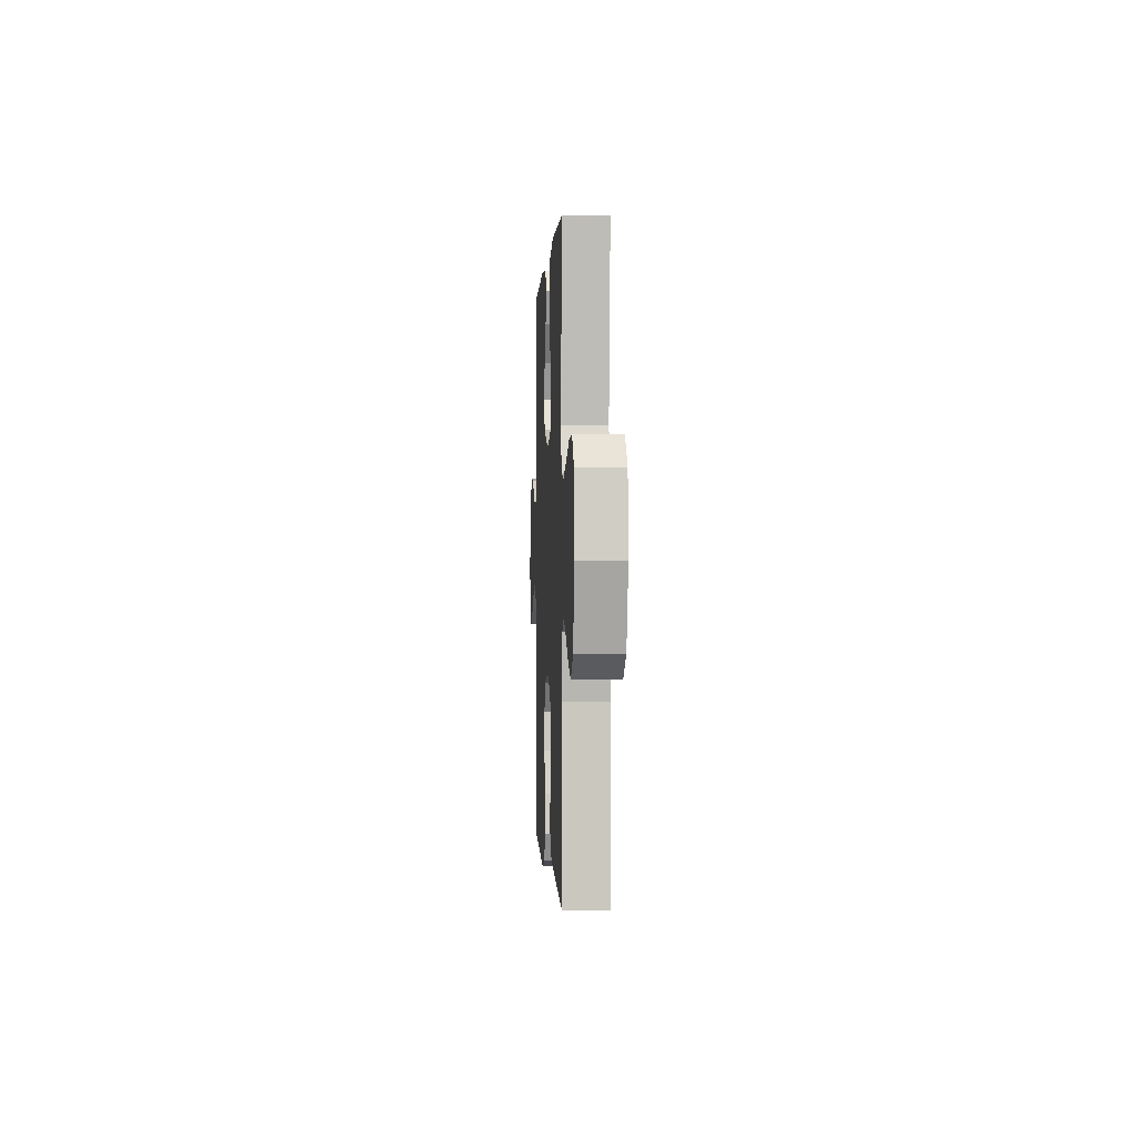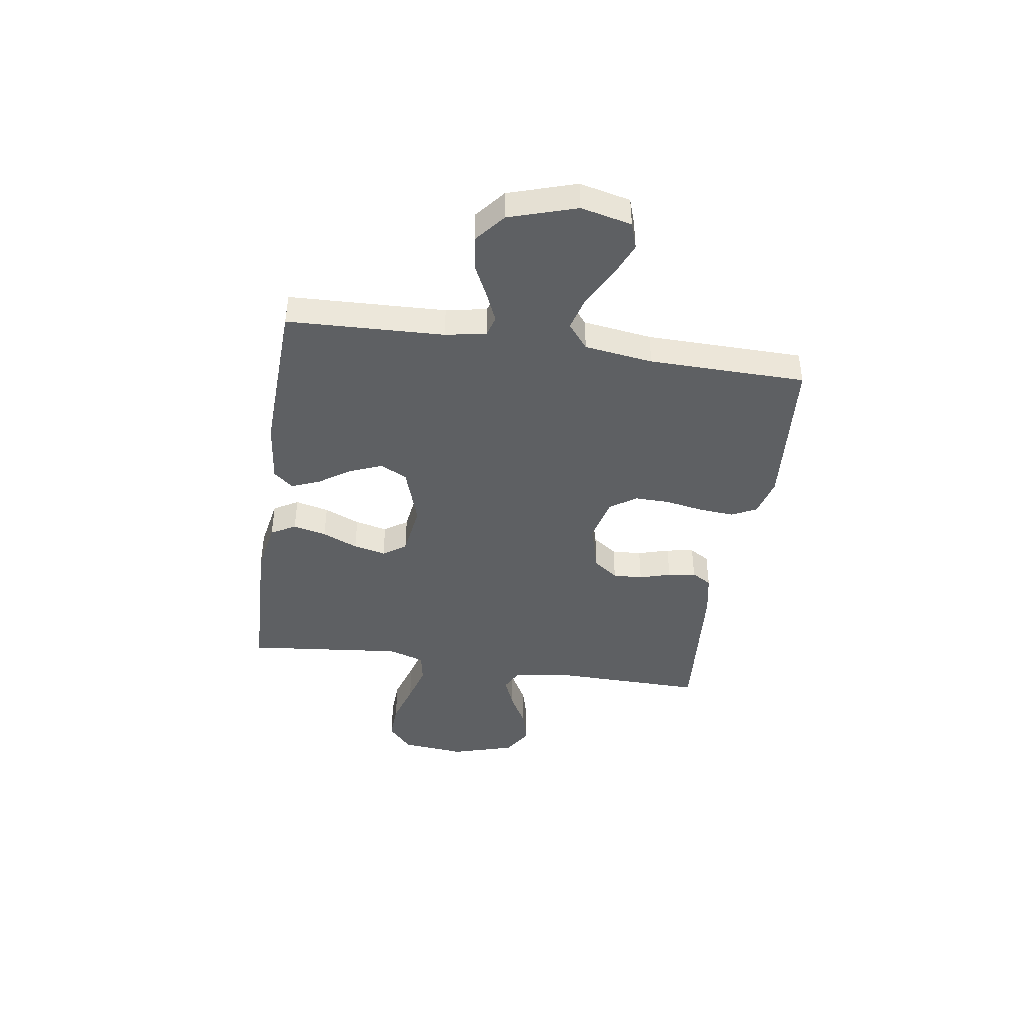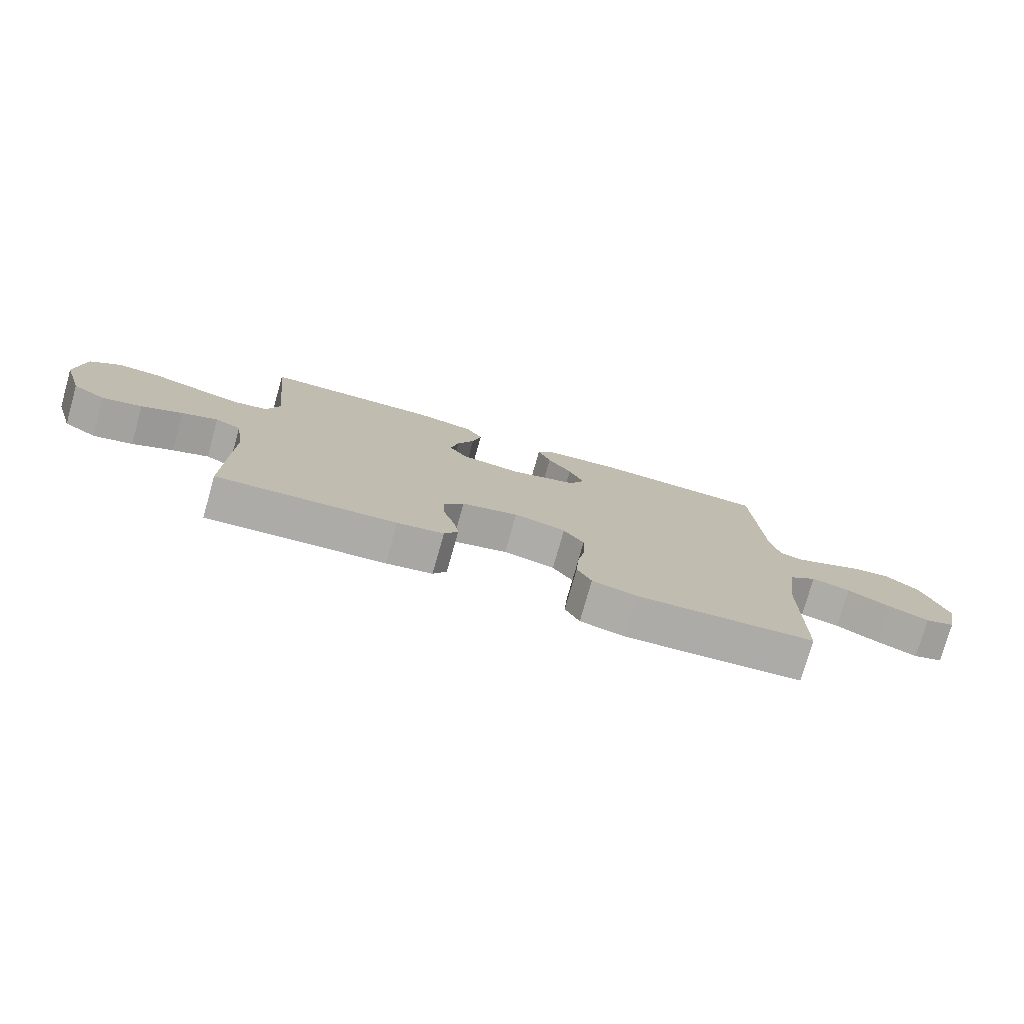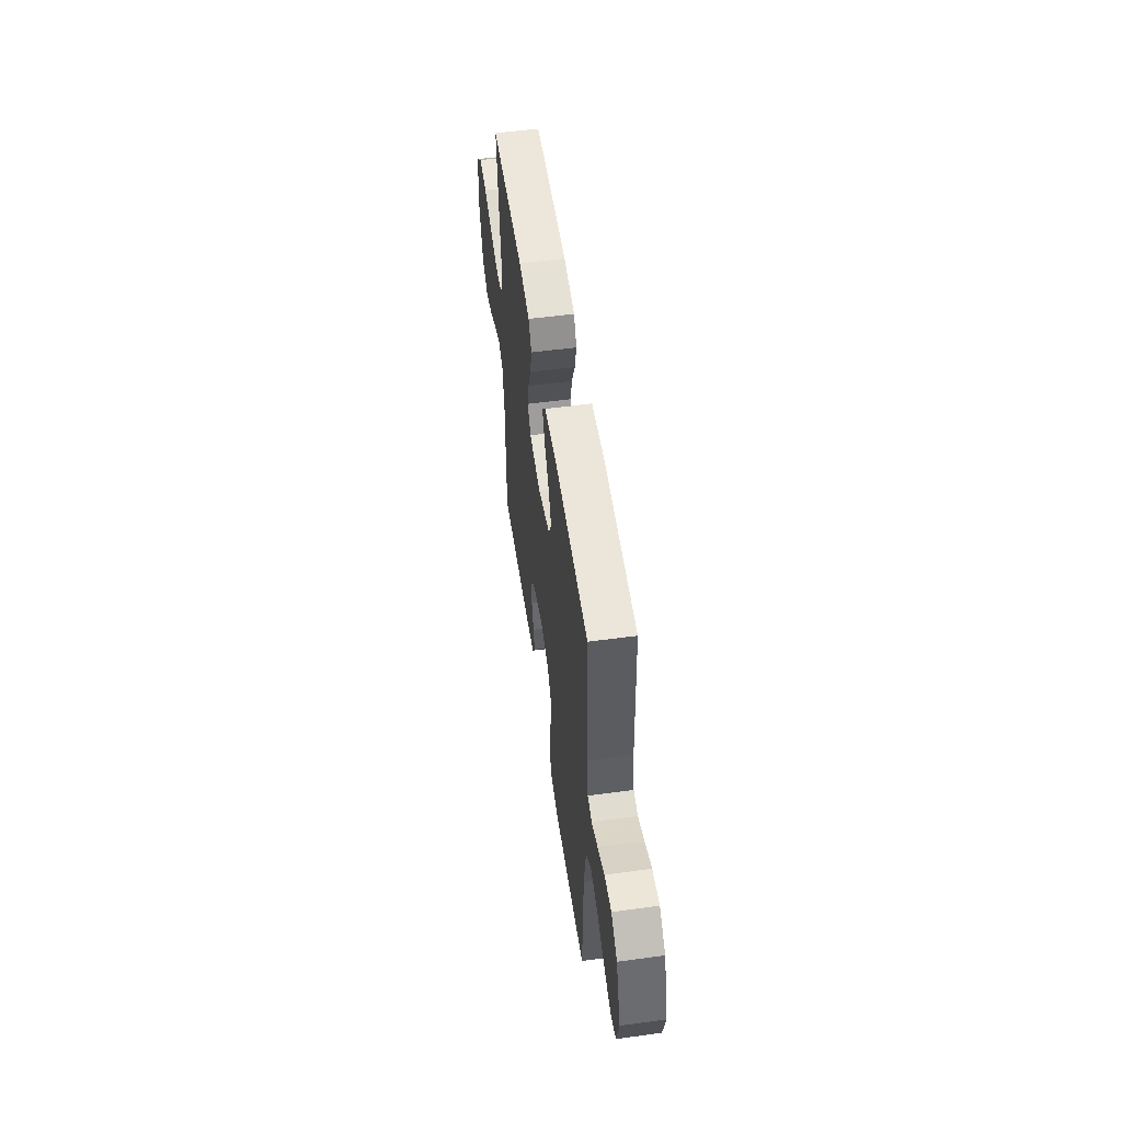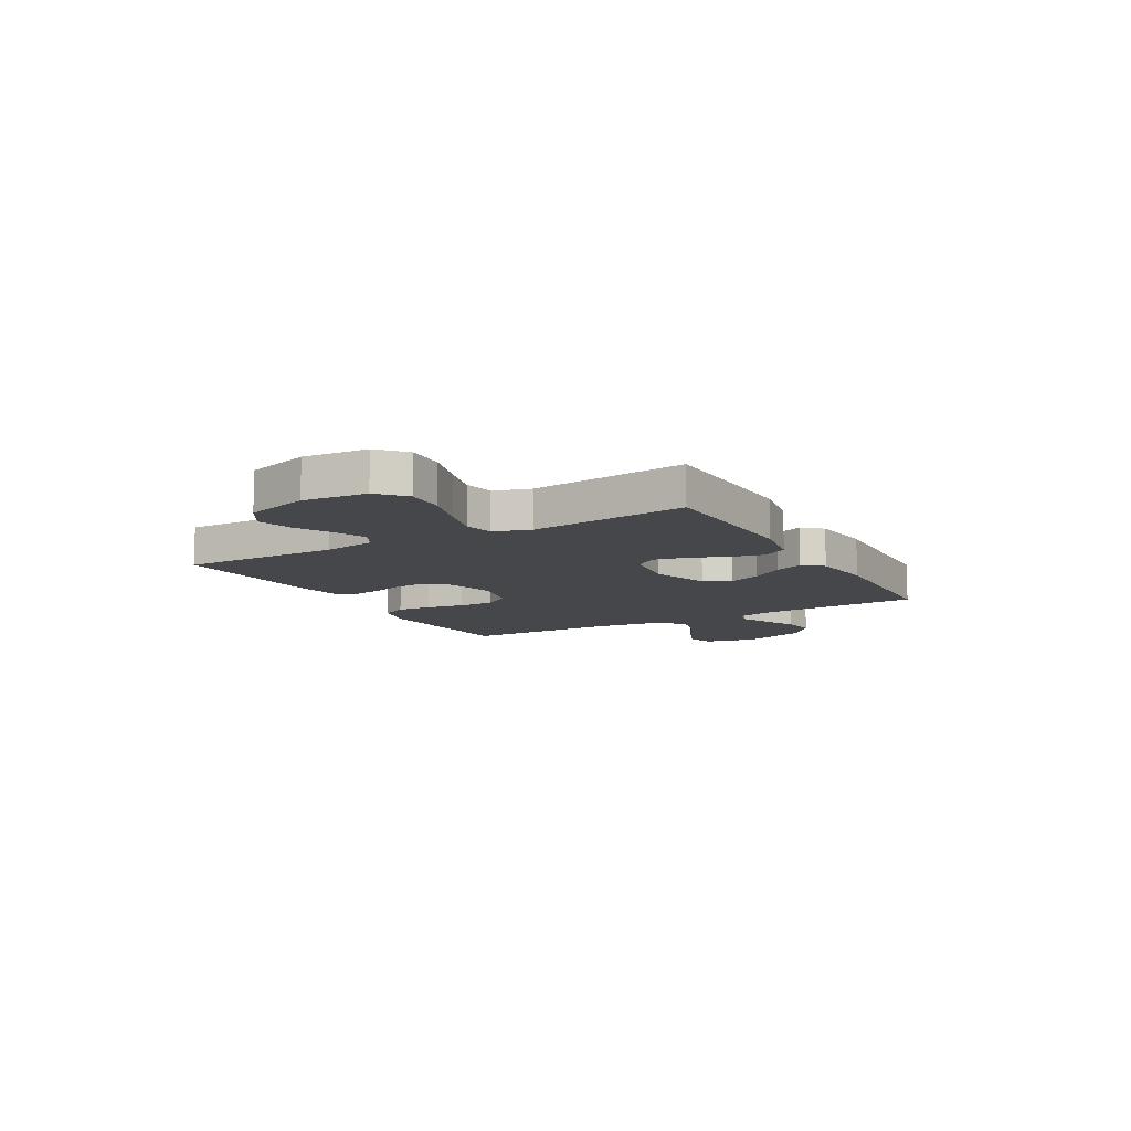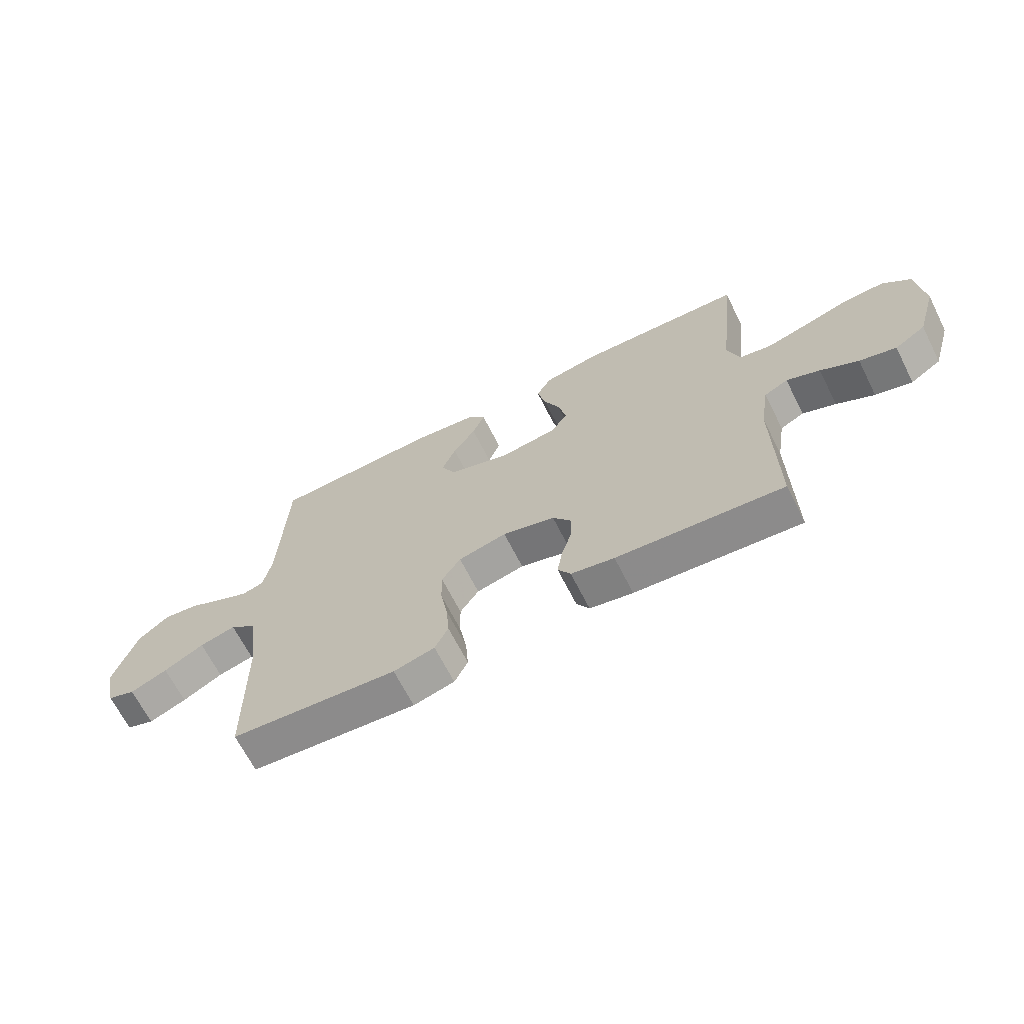
<metadata>
{"format":"obj","ext":"obj","renderer":"f3d","projection":"perspective","resolution":1024,"background":"white","views":[{"elev":-0.2,"azim":-92.9,"up":"+Z"},{"elev":-42.4,"azim":81.3,"up":"+Y"},{"elev":-77.2,"azim":-15.8,"up":"+Z"},{"elev":54.5,"azim":81.8,"up":"+Z"},{"elev":-10.6,"azim":-60.3,"up":"+Y"},{"elev":-66.6,"azim":-153.2,"up":"+Z"}]}
</metadata>
<code>
v -0.5 0.07 -0.5
v -0.496 0.07 -0.2
v -0.512 0.07 -0.099
v -0.555 0.07 -0.077
v -0.615 0.07 -0.102
v -0.683 0.07 -0.139
v -0.749 0.07 -0.157
v -0.805 0.07 -0.121
v -0.841 0.07 0
v -0.829 0.07 0.122
v -0.779 0.07 0.168
v -0.705 0.07 0.165
v -0.623 0.07 0.14
v -0.547 0.07 0.119
v -0.49 0.07 0.13
v -0.468 0.07 0.2
v -0.5 0.07 0.5
v -0.2 0.07 0.511
v -0.101 0.07 0.493
v -0.074 0.07 0.446
v -0.089 0.07 0.382
v -0.118 0.07 0.314
v -0.132 0.07 0.252
v -0.102 0.07 0.208
v 0 0.07 0.194
v 0.112 0.07 0.231
v 0.138 0.07 0.283
v 0.113 0.07 0.344
v 0.072 0.07 0.405
v 0.05 0.07 0.459
v 0.081 0.07 0.497
v 0.2 0.07 0.511
v 0.5 0.07 0.5
v 0.512 0.07 0.2
v 0.527 0.07 0.122
v 0.566 0.07 0.111
v 0.622 0.07 0.136
v 0.685 0.07 0.167
v 0.749 0.07 0.175
v 0.805 0.07 0.129
v 0.846 0.07 0
v 0.824 0.07 -0.097
v 0.774 0.07 -0.114
v 0.707 0.07 -0.086
v 0.635 0.07 -0.047
v 0.57 0.07 -0.03
v 0.522 0.07 -0.069
v 0.504 0.07 -0.2
v 0.5 0.07 -0.5
v 0.2 0.07 -0.524
v 0.126 0.07 -0.505
v 0.102 0.07 -0.457
v 0.107 0.07 -0.39
v 0.12 0.07 -0.317
v 0.121 0.07 -0.25
v 0.087 0.07 -0.2
v 0 0.07 -0.179
v -0.095 0.07 -0.206
v -0.129 0.07 -0.253
v -0.126 0.07 -0.31
v -0.108 0.07 -0.37
v -0.099 0.07 -0.423
v -0.122 0.07 -0.461
v -0.2 0.07 -0.476
v -0.5 0 -0.5
v -0.496 0 -0.2
v -0.512 0 -0.099
v -0.555 0 -0.077
v -0.615 0 -0.102
v -0.683 0 -0.139
v -0.749 0 -0.157
v -0.805 0 -0.121
v -0.841 0 0
v -0.829 0 0.122
v -0.779 0 0.168
v -0.705 0 0.165
v -0.623 0 0.14
v -0.547 0 0.119
v -0.49 0 0.13
v -0.468 0 0.2
v -0.5 0 0.5
v -0.2 0 0.511
v -0.101 0 0.493
v -0.074 0 0.446
v -0.089 0 0.382
v -0.118 0 0.314
v -0.132 0 0.252
v -0.102 0 0.208
v 0 0 0.194
v 0.112 0 0.231
v 0.138 0 0.283
v 0.113 0 0.344
v 0.072 0 0.405
v 0.05 0 0.459
v 0.081 0 0.497
v 0.2 0 0.511
v 0.5 0 0.5
v 0.512 0 0.2
v 0.527 0 0.122
v 0.566 0 0.111
v 0.622 0 0.136
v 0.685 0 0.167
v 0.749 0 0.175
v 0.805 0 0.129
v 0.846 0 0
v 0.824 0 -0.097
v 0.774 0 -0.114
v 0.707 0 -0.086
v 0.635 0 -0.047
v 0.57 0 -0.03
v 0.522 0 -0.069
v 0.504 0 -0.2
v 0.5 0 -0.5
v 0.2 0 -0.524
v 0.126 0 -0.505
v 0.102 0 -0.457
v 0.107 0 -0.39
v 0.12 0 -0.317
v 0.121 0 -0.25
v 0.087 0 -0.2
v 0 0 -0.179
v -0.095 0 -0.206
v -0.129 0 -0.253
v -0.126 0 -0.31
v -0.108 0 -0.37
v -0.099 0 -0.423
v -0.122 0 -0.461
v -0.2 0 -0.476
f 63 64 1 2
f 60 61 62 63
f 59 60 63 2
f 58 59 2 3
f 57 58 3 4
f 51 52 53 54
f 51 54 55
f 48 49 50 51
f 47 48 51 55
f 46 47 55 56
f 42 43 44 45
f 40 41 42 45
f 40 45 46
f 37 38 39 40
f 36 37 40 46
f 35 36 46 56
f 31 32 33 34
f 28 29 30 31
f 27 28 31 34
f 26 27 34 35
f 19 20 21 22
f 19 22 23
f 16 17 18 19
f 15 16 19 23
f 10 11 12 13
f 10 13 14
f 9 10 14
f 8 9 14 15
f 5 6 7 8
f 4 5 8 15
f 26 35 56 57
f 25 26 57 4
f 24 25 4 15
f 15 23 24
f 66 65 128 127
f 127 126 125 124
f 66 127 124 123
f 67 66 123 122
f 68 67 122 121
f 118 117 116 115
f 119 118 115
f 115 114 113 112
f 119 115 112 111
f 120 119 111 110
f 109 108 107 106
f 109 106 105 104
f 110 109 104
f 104 103 102 101
f 110 104 101 100
f 120 110 100 99
f 98 97 96 95
f 95 94 93 92
f 98 95 92 91
f 99 98 91 90
f 86 85 84 83
f 87 86 83
f 83 82 81 80
f 87 83 80 79
f 77 76 75 74
f 78 77 74
f 78 74 73
f 79 78 73 72
f 72 71 70 69
f 79 72 69 68
f 121 120 99 90
f 68 121 90 89
f 79 68 89 88
f 88 87 79
f 1 65 66 2
f 2 66 67 3
f 3 67 68 4
f 4 68 69 5
f 5 69 70 6
f 6 70 71 7
f 7 71 72 8
f 8 72 73 9
f 9 73 74 10
f 10 74 75 11
f 11 75 76 12
f 12 76 77 13
f 13 77 78 14
f 14 78 79 15
f 15 79 80 16
f 16 80 81 17
f 17 81 82 18
f 18 82 83 19
f 19 83 84 20
f 20 84 85 21
f 21 85 86 22
f 22 86 87 23
f 23 87 88 24
f 24 88 89 25
f 25 89 90 26
f 26 90 91 27
f 27 91 92 28
f 28 92 93 29
f 29 93 94 30
f 30 94 95 31
f 31 95 96 32
f 32 96 97 33
f 33 97 98 34
f 34 98 99 35
f 35 99 100 36
f 36 100 101 37
f 37 101 102 38
f 38 102 103 39
f 39 103 104 40
f 40 104 105 41
f 41 105 106 42
f 42 106 107 43
f 43 107 108 44
f 44 108 109 45
f 45 109 110 46
f 46 110 111 47
f 47 111 112 48
f 48 112 113 49
f 49 113 114 50
f 50 114 115 51
f 51 115 116 52
f 52 116 117 53
f 53 117 118 54
f 54 118 119 55
f 55 119 120 56
f 56 120 121 57
f 57 121 122 58
f 58 122 123 59
f 59 123 124 60
f 60 124 125 61
f 61 125 126 62
f 62 126 127 63
f 63 127 128 64
f 64 128 65 1

</code>
